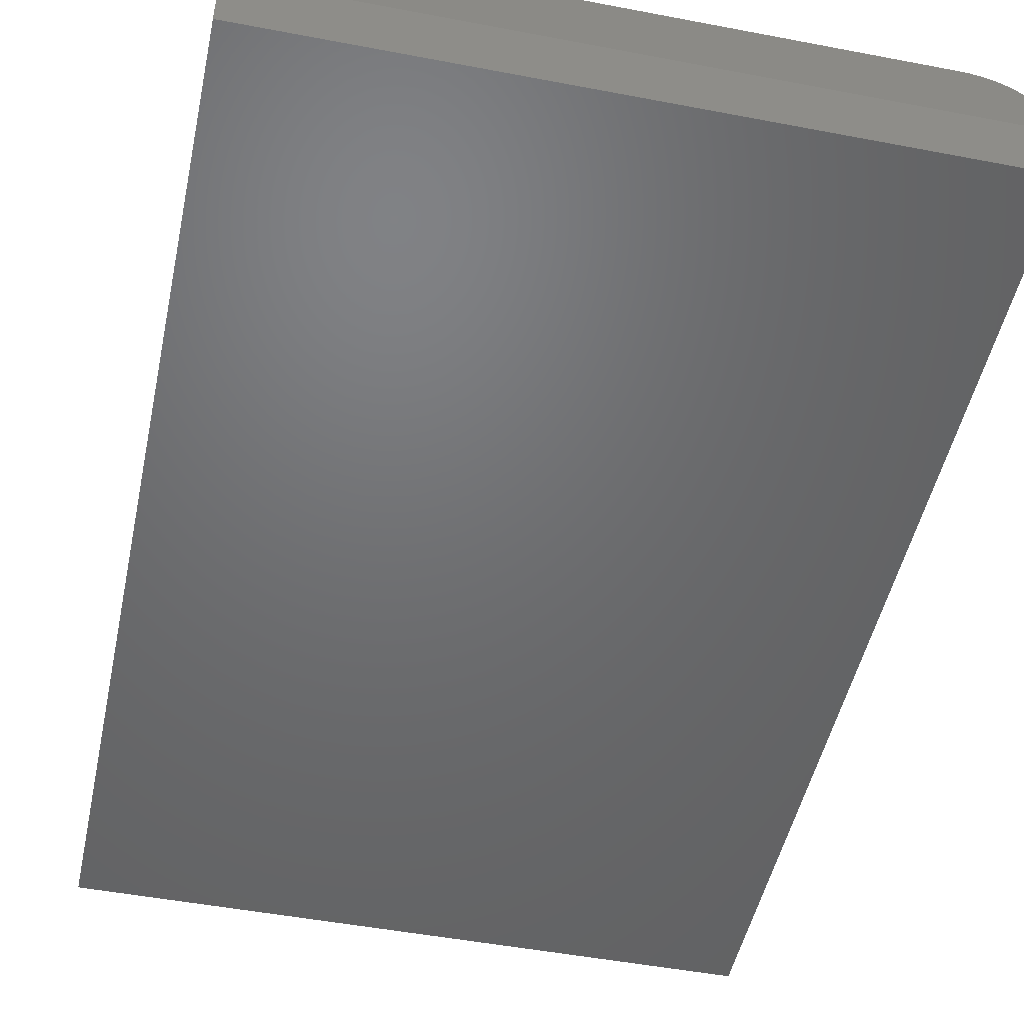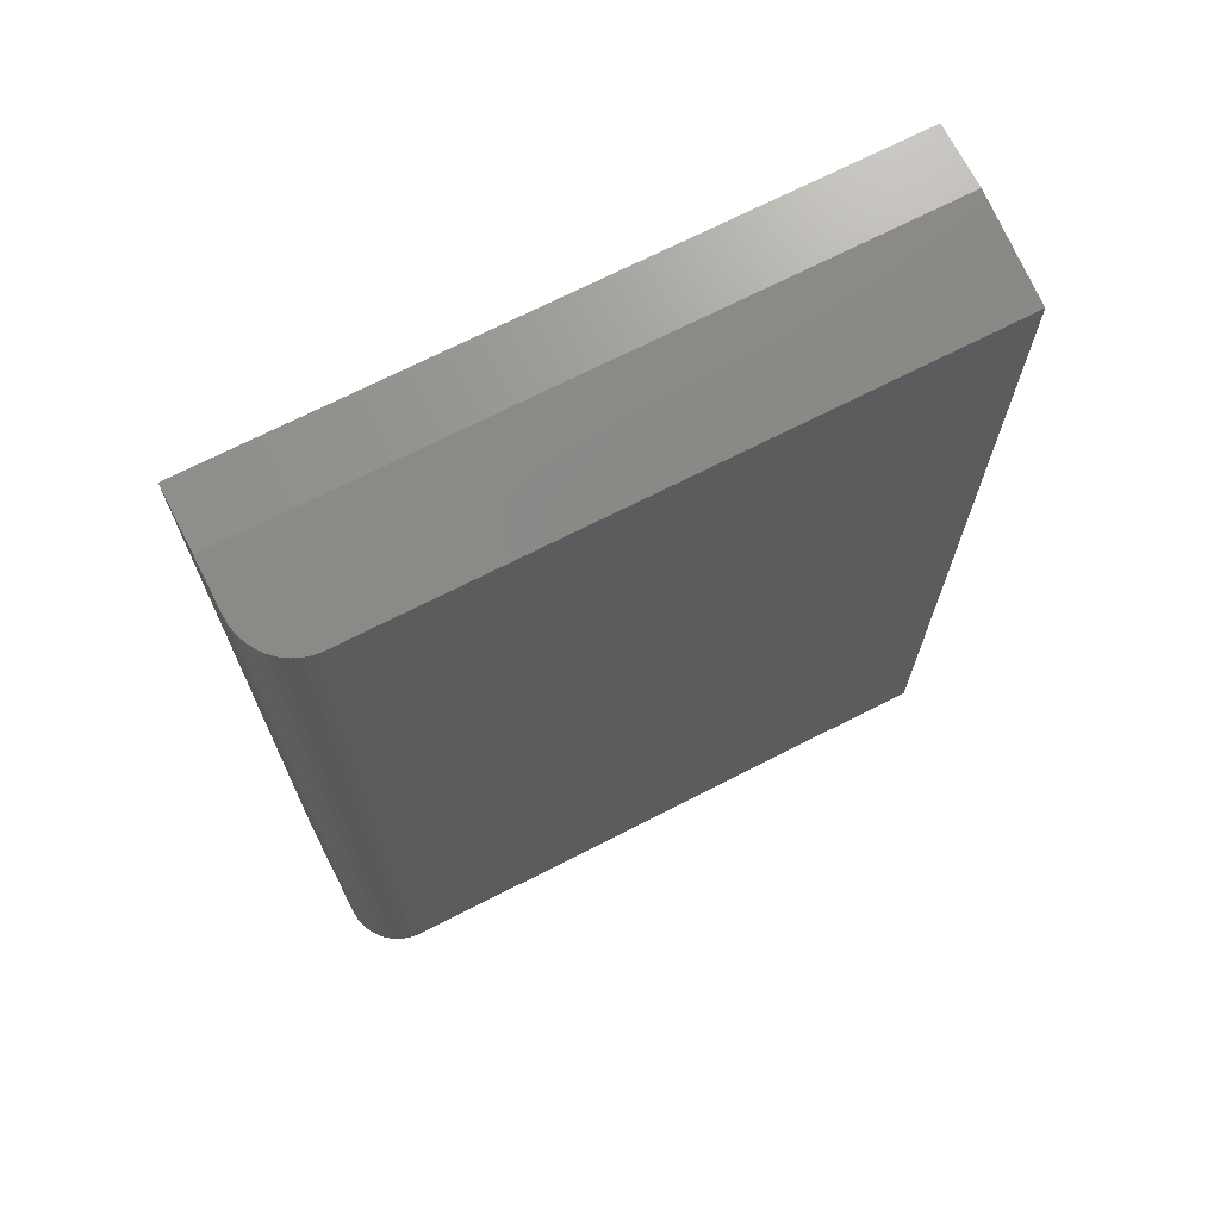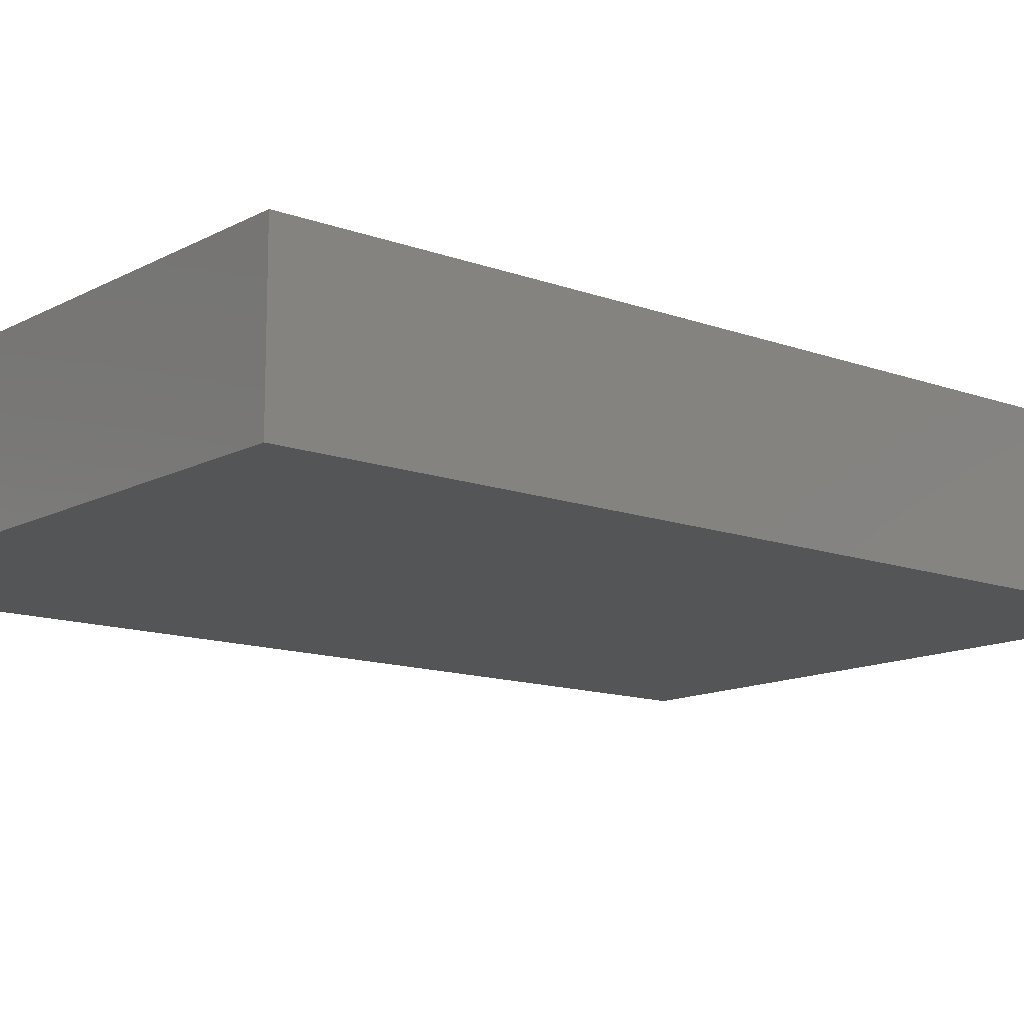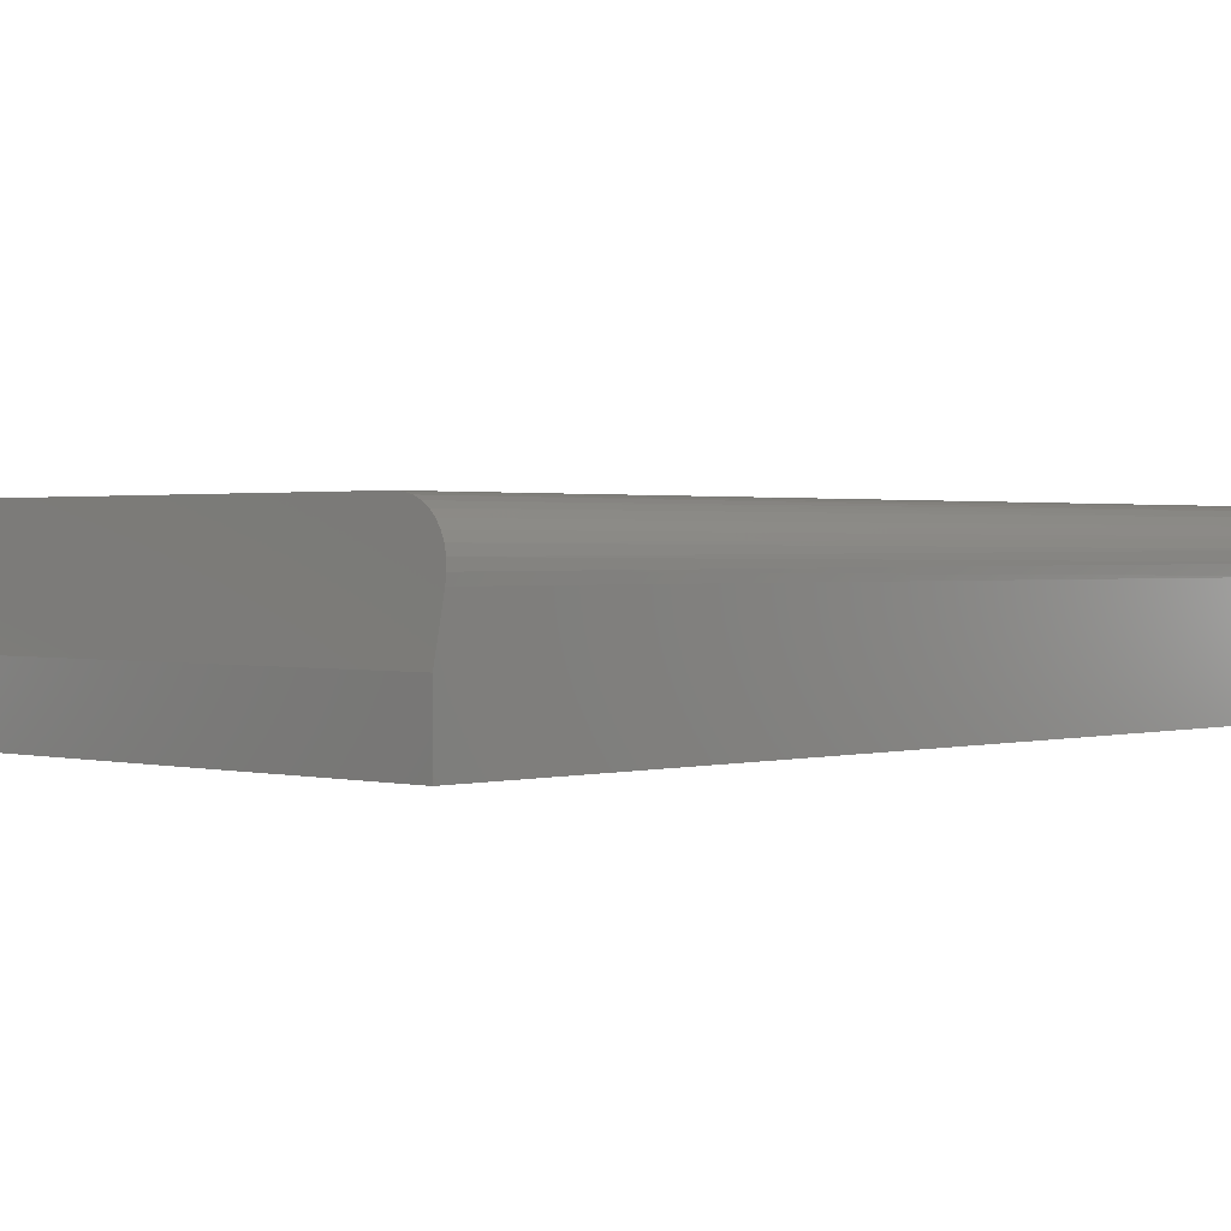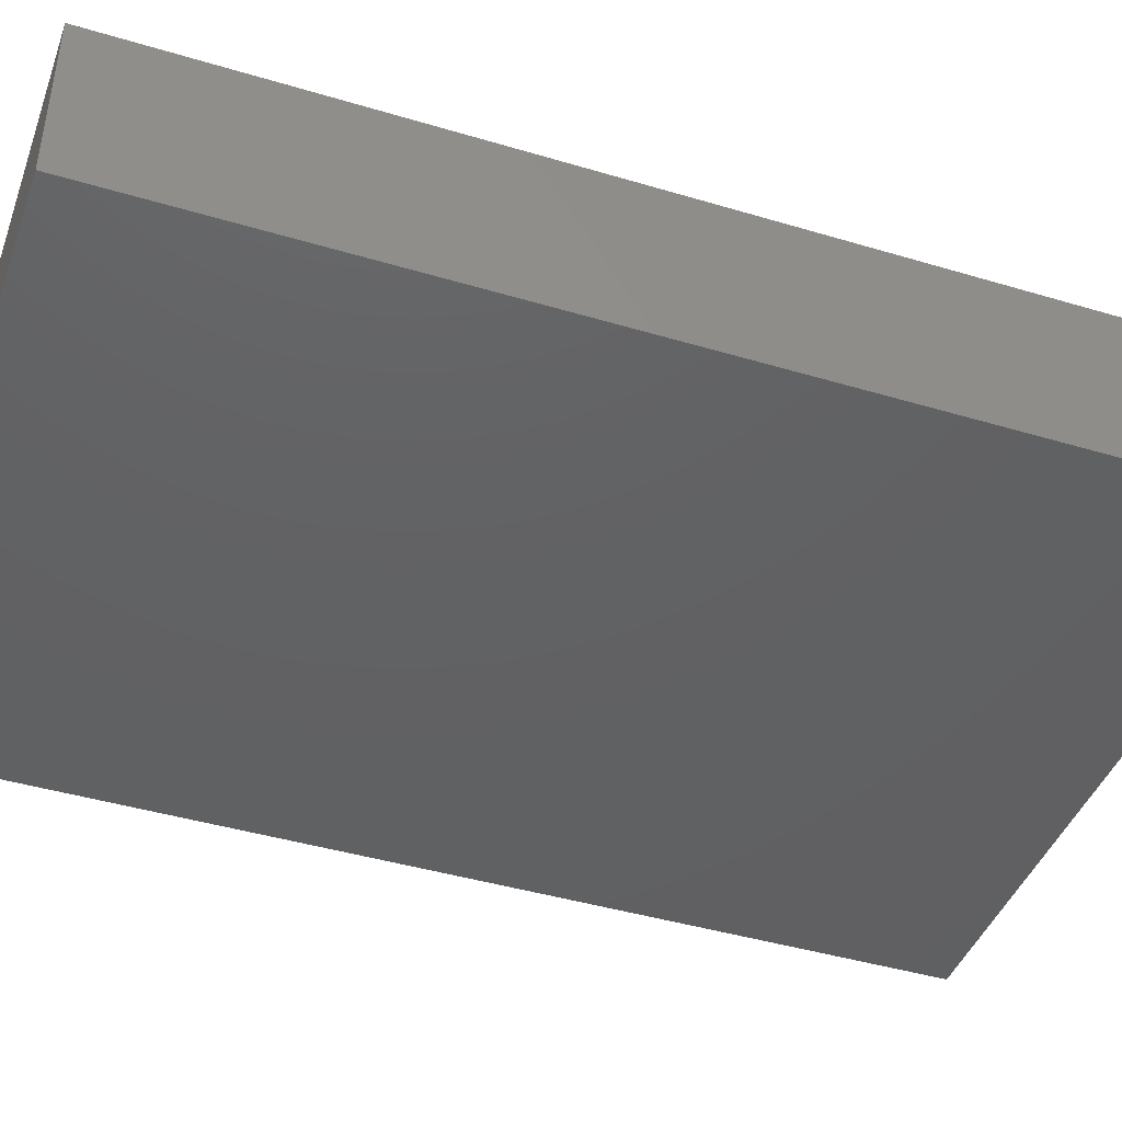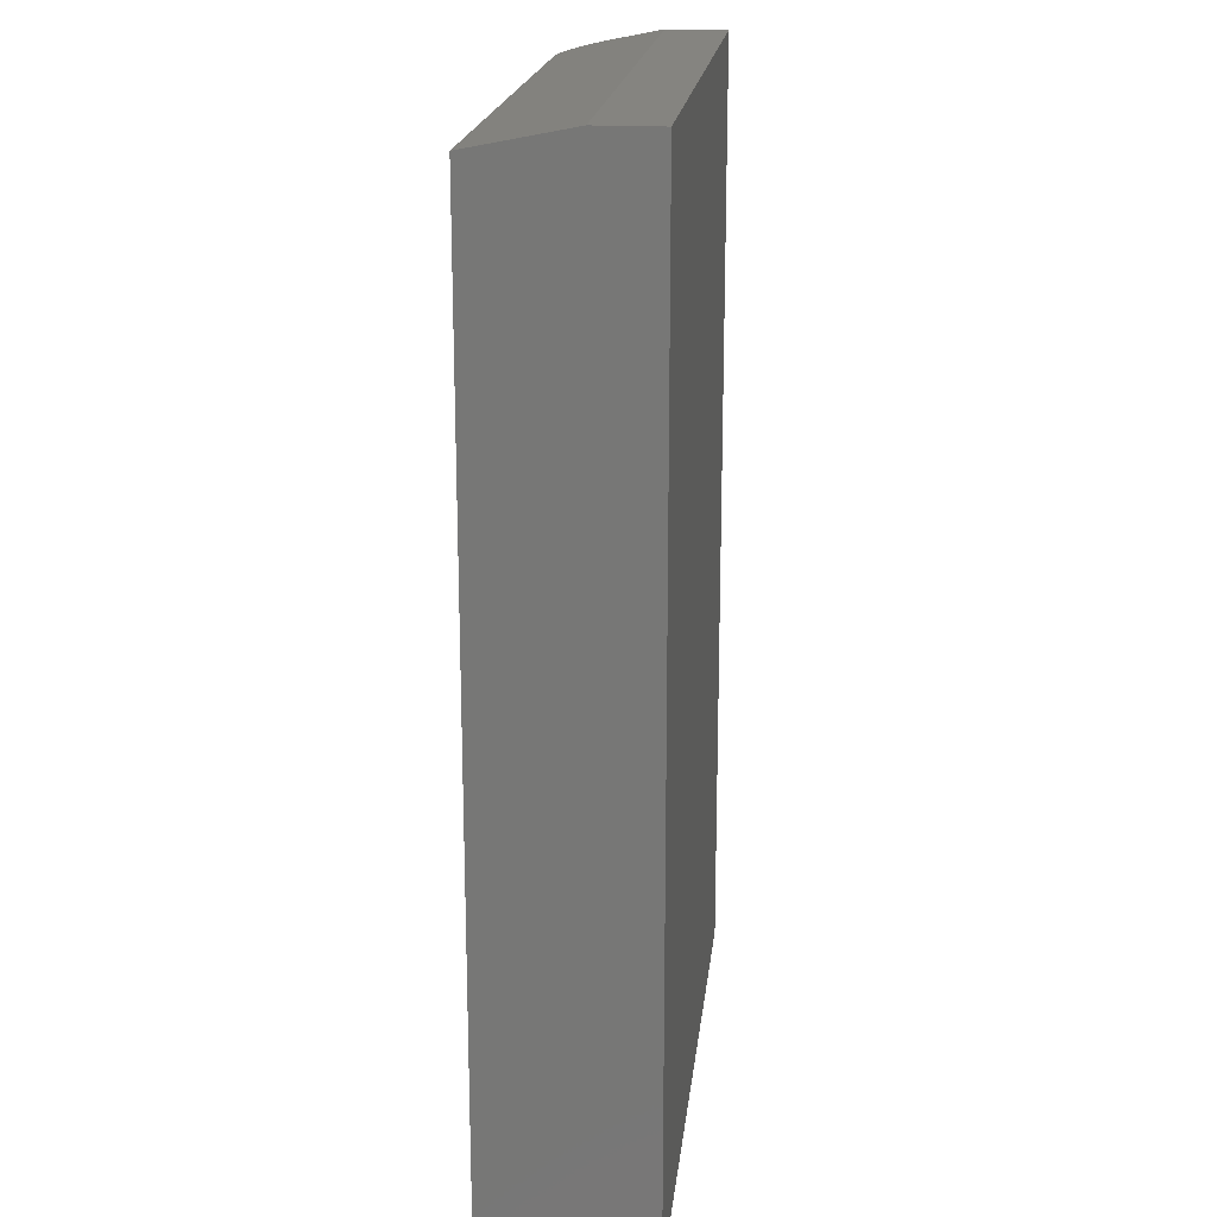
<metadata>
{"format":"stl","ext":"stl","renderer":"f3d","projection":"perspective","resolution":1024,"background":"white","views":[{"elev":-49.0,"azim":168.0,"up":"+Z"},{"elev":70.5,"azim":-27.1,"up":"+Y"},{"elev":-13.0,"azim":50.1,"up":"+Z"},{"elev":1.2,"azim":-136.4,"up":"+Z"},{"elev":-43.2,"azim":70.5,"up":"+Z"},{"elev":19.2,"azim":96.3,"up":"+Y"}]}
</metadata>
<code>
# stl→obj: 28 verts, 52 faces
v 7.775e-18 0.5516 0.127
v 0.000716 0.5497 0.1364
v 0.002963 0.5478 0.146
v 4.426e-18 0.5625 0.07229
v 0.006692 0.5459 0.1551
v 0.01178 0.5443 0.1635
v 0.01817 0.5428 0.171
v 0.02564 0.5415 0.1774
v 0.03399 0.5404 0.1826
v 0.04312 0.5397 0.1864
v 0.0527 0.5392 0.1887
v 0.0625 0.5391 0.1895
v 0.75 0.5391 0.1895
v 0.75 0.5625 0.07229
v 0 -0.5625 0
v 7.775e-18 -0.5625 0.127
v 0 0.5625 0
v 0.75 -0.5625 0.1895
v 0.0625 -0.5625 0.1895
v 0.05031 -0.5625 0.1883
v 0.03858 -0.5625 0.1847
v 0.02778 -0.5625 0.1789
v 0.01831 -0.5625 0.1712
v 0.01053 -0.5625 0.1617
v 0.004758 -0.5625 0.1509
v 0.001201 -0.5625 0.1392
v 0.75 -0.5625 -4.592e-17
v 0.75 0.5625 -4.592e-17
f 1 2 3
f 4 1 3
f 4 3 5
f 4 5 6
f 4 6 7
f 4 7 8
f 4 8 9
f 4 9 10
f 4 10 11
f 4 11 12
f 4 12 13
f 4 13 14
f 15 16 17
f 17 16 1
f 17 1 4
f 13 12 18
f 18 12 19
f 18 19 20
f 18 20 21
f 18 21 22
f 18 22 23
f 18 23 24
f 18 24 25
f 18 25 26
f 18 26 16
f 18 16 15
f 18 15 27
f 19 11 20
f 19 12 11
f 16 2 1
f 16 26 2
f 3 2 26
f 26 25 3
f 3 25 5
f 5 25 24
f 5 24 6
f 6 24 23
f 6 23 7
f 8 7 23
f 23 22 8
f 9 8 22
f 22 21 9
f 9 21 10
f 10 21 20
f 10 20 11
f 17 4 28
f 28 4 14
f 18 27 13
f 13 27 28
f 13 28 14
f 17 28 15
f 15 28 27

</code>
